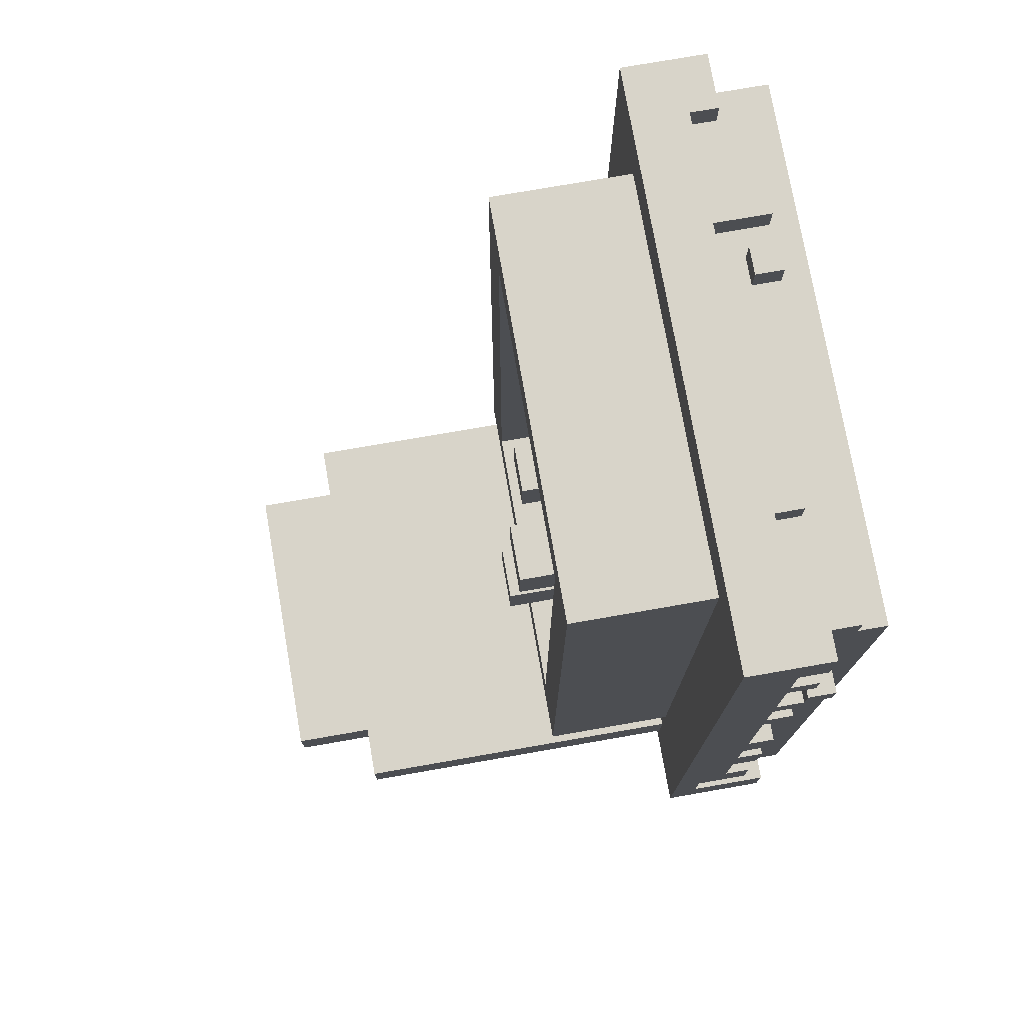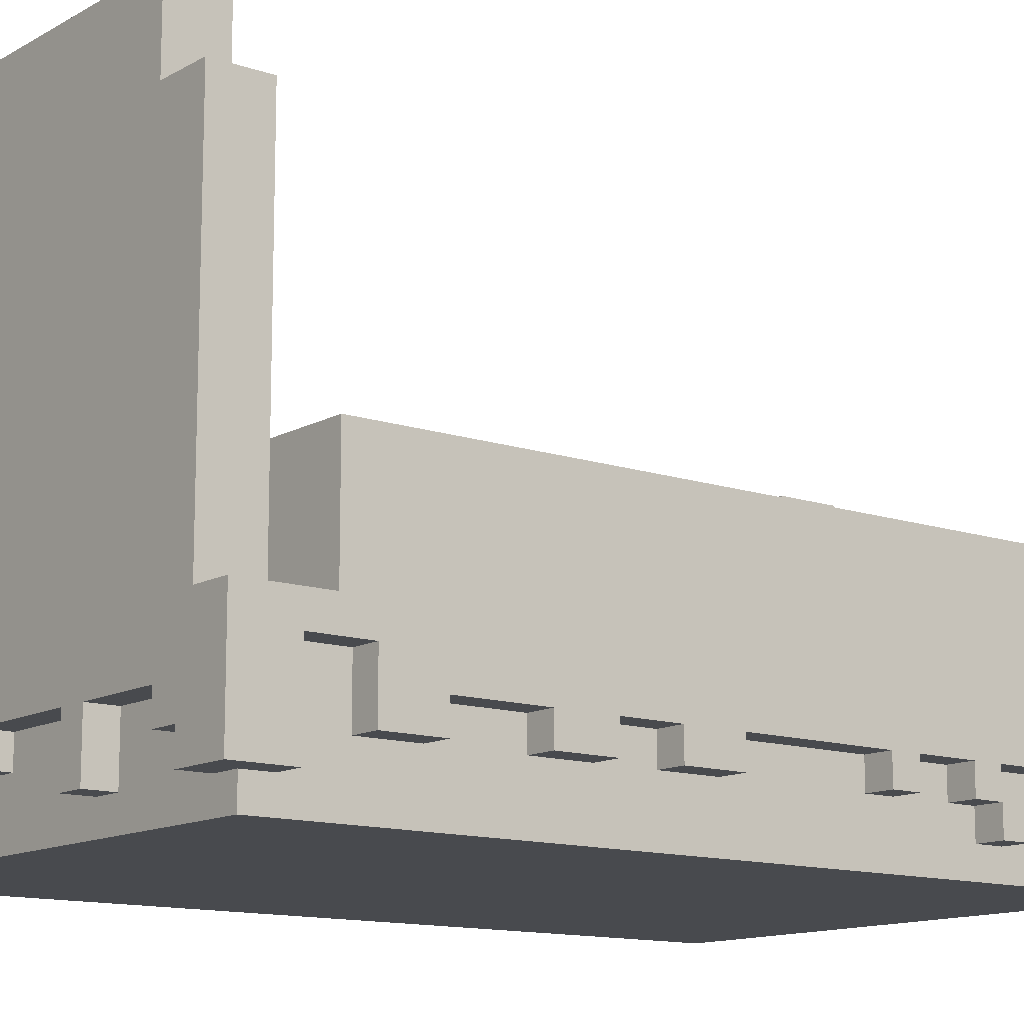
<metadata>
{"format":"obj","ext":"obj","renderer":"f3d","projection":"perspective","resolution":1024,"background":"white","views":[{"elev":75.7,"azim":-99.9,"up":"+Z"},{"elev":-12.8,"azim":-128.1,"up":"+Y"}]}
</metadata>
<code>
v -10 1 9
v -10 1 8
v -10 1 -14
v -10 1 -16
v -10 2 16
v -10 2 14
v -10 2 12
v -10 2 11
v -10 2 9
v -10 2 8
v -10 2 7
v -10 2 5
v -10 2 4
v -10 2 -1
v -10 2 -3
v -10 2 -5
v -10 2 -7
v -10 2 -10
v -10 2 -12
v -10 3 14
v -10 3 12
v -10 3 11
v -10 3 8
v -10 3 7
v -10 3 5
v -10 3 4
v -10 3 -1
v -10 3 -3
v -10 3 -5
v -10 3 -7
v -10 3 -10
v -10 4 -6
v -10 4 -8
v -10 4 -12
v -10 4 -14
v -10 5 16
v -10 5 -6
v -10 5 -8
v -10 5 -16
v -9 0 15
v -9 0 -15
v -9 1 16
v -9 1 15
v -9 1 13
v -9 1 9
v -9 1 8
v -9 1 -14
v -9 1 -15
v -9 2 16
v -9 2 14
v -9 2 12
v -9 2 11
v -9 2 9
v -9 2 8
v -9 2 7
v -9 2 5
v -9 2 4
v -9 2 -1
v -9 2 -3
v -9 2 -5
v -9 2 -7
v -9 2 -10
v -9 2 -12
v -9 2 -14
v -9 3 14
v -9 3 13
v -9 3 12
v -9 3 11
v -9 3 8
v -9 3 7
v -9 3 5
v -9 3 4
v -9 3 -1
v -9 3 -3
v -9 3 -5
v -9 3 -7
v -9 3 -10
v -9 4 -12
v -9 4 -14
v -7 5 14
v -7 5 -11
v -7 5 -13
v -7 5 -15
v -7 10 14
v -7 10 -11
v -7 18 -13
v -7 18 -15
v -5 2 16
v -5 2 15
v -5 3 16
v -5 3 15
v -5 18 -13
v -5 18 -15
v -5 21 -13
v -5 21 -15
v -4 1 -15
v -4 1 -16
v -4 3 -15
v -4 3 -16
v -4 9 8
v -4 9 6
v -4 11 8
v -4 11 6
v -2 9 -4
v -2 9 -6
v -2 11 -4
v -2 11 -6
v 1 2 -15
v 1 2 -16
v 1 3 -15
v 1 3 -16
v 1 8 1
v 1 8 -1
v 1 10 1
v 1 10 -1
v 3 1 16
v 3 1 15
v 3 2 16
v 3 2 15
v 5 1 16
v 5 1 15
v 5 1 -15
v 5 1 -16
v 5 3 16
v 5 3 15
v 5 3 -15
v 5 3 -16
v 6 8 12
v 6 8 -9
v 6 10 12
v 6 10 -9
v 9 2 16
v 9 2 15
v 9 3 16
v 9 3 15
v -8 1 16
v -8 1 15
v -8 1 -15
v -8 1 -16
v -8 2 -15
v -8 2 -16
v -8 3 16
v -8 3 15
v -7 2 -15
v -7 2 -16
v -7 3 -15
v -7 3 -16
v -5 8 12
v -5 8 -9
v -5 10 12
v -5 10 -9
v -4 2 16
v -4 2 15
v -4 3 16
v -4 3 15
v -3 1 -15
v -3 1 -16
v -3 3 -15
v -3 3 -16
v -2 9 8
v -2 9 6
v -2 11 8
v -2 11 6
v 0 9 -4
v 0 9 -6
v 0 11 -4
v 0 11 -6
v 3 2 -15
v 3 2 -16
v 3 3 -15
v 3 3 -16
v 3 8 1
v 3 8 -1
v 3 10 1
v 3 10 -1
v 4 1 16
v 4 1 15
v 4 2 16
v 4 2 15
v 6 1 16
v 6 1 15
v 6 1 -15
v 6 1 -16
v 6 2 -15
v 6 2 -16
v 6 3 16
v 6 3 15
v 6 18 -13
v 6 18 -15
v 6 21 -13
v 6 21 -15
v 7 2 -15
v 7 2 -16
v 7 3 -15
v 7 3 -16
v 8 5 14
v 8 5 -11
v 8 5 -13
v 8 5 -15
v 8 10 14
v 8 10 -11
v 8 18 -13
v 8 18 -15
v 9 2 14
v 9 2 12
v 9 3 11
v 9 3 9
v 9 3 7
v 9 3 1
v 9 3 -1
v 9 3 -2
v 9 4 14
v 9 4 12
v 9 4 11
v 9 4 9
v 9 4 7
v 9 4 1
v 9 4 -1
v 9 4 -2
v 10 0 15
v 10 0 -15
v 10 1 5
v 10 1 4
v 10 2 15
v 10 2 14
v 10 2 12
v 10 2 11
v 10 2 8
v 10 2 7
v 10 2 5
v 10 2 4
v 10 2 -2
v 10 2 -3
v 10 3 11
v 10 3 9
v 10 3 8
v 10 3 7
v 10 3 1
v 10 3 -1
v 10 3 -2
v 10 3 -3
v 10 3 -15
v 11 2 16
v 11 2 14
v 11 2 12
v 11 2 11
v 11 2 8
v 11 2 7
v 11 2 -2
v 11 2 -3
v 11 3 9
v 11 3 8
v 11 3 1
v 11 3 -1
v 11 3 -3
v 11 3 -16
v 11 4 14
v 11 4 12
v 11 4 11
v 11 4 9
v 11 4 7
v 11 4 1
v 11 4 -1
v 11 4 -2
v 11 5 16
v 11 5 -16
v -10 2 16
v -10 5 16
v -9 1 16
v -9 2 16
v -8 1 16
v -8 3 16
v -5 2 16
v -5 3 16
v -4 2 16
v -4 3 16
v 3 1 16
v 3 2 16
v 4 1 16
v 4 2 16
v 5 1 16
v 5 3 16
v 6 1 16
v 6 3 16
v 9 2 16
v 9 3 16
v 11 2 16
v 11 5 16
v -9 0 15
v -9 1 15
v -8 1 15
v -8 3 15
v -5 2 15
v -5 3 15
v -4 2 15
v -4 3 15
v 3 1 15
v 3 2 15
v 4 1 15
v 4 2 15
v 5 1 15
v 5 3 15
v 6 1 15
v 6 3 15
v 9 2 15
v 9 3 15
v 10 0 15
v 10 2 15
v -7 5 14
v -7 10 14
v 8 5 14
v 8 10 14
v -10 2 12
v -10 3 12
v -9 2 12
v -9 3 12
v 9 2 12
v 9 4 12
v 10 2 12
v 11 2 12
v 11 4 12
v -10 1 9
v -10 2 9
v -9 1 9
v -9 2 9
v 9 3 9
v 9 4 9
v 10 3 9
v 11 3 9
v 11 4 9
v -10 2 8
v -10 3 8
v -9 2 8
v -9 3 8
v -4 9 8
v -4 11 8
v -2 9 8
v -2 11 8
v 10 2 8
v 10 3 8
v 11 2 8
v 11 3 8
v -10 2 5
v -10 3 5
v -9 2 5
v -9 3 5
v 1 8 1
v 1 10 1
v 3 8 1
v 3 10 1
v 9 3 1
v 9 4 1
v 10 3 1
v 11 3 1
v 11 4 1
v -10 2 -1
v -10 3 -1
v -9 2 -1
v -9 3 -1
v 9 3 -2
v 9 4 -2
v 10 2 -2
v 10 3 -2
v 11 2 -2
v 11 4 -2
v -2 9 -4
v -2 11 -4
v 0 9 -4
v 0 11 -4
v -10 2 -5
v -10 3 -5
v -9 2 -5
v -9 3 -5
v -5 8 -9
v -5 10 -9
v 6 8 -9
v 6 10 -9
v -10 2 -10
v -10 3 -10
v -9 2 -10
v -9 3 -10
v -7 5 -13
v -7 18 -13
v -5 18 -13
v -5 21 -13
v -2 17 -13
v -2 18 -13
v 0 14 -13
v 0 17 -13
v 0 18 -13
v 0 20 -13
v 1 14 -13
v 1 17 -13
v 1 18 -13
v 1 20 -13
v 3 17 -13
v 3 18 -13
v 6 18 -13
v 6 21 -13
v 8 5 -13
v 8 18 -13
v -10 1 -14
v -10 4 -14
v -9 1 -14
v -9 2 -14
v -9 4 -14
v -10 2 14
v -10 3 14
v -9 2 14
v -9 3 14
v 9 2 14
v 9 4 14
v 10 2 14
v 11 2 14
v 11 4 14
v -5 8 12
v -5 10 12
v 6 8 12
v 6 10 12
v -10 2 11
v -10 3 11
v -9 2 11
v -9 3 11
v 9 3 11
v 9 4 11
v 10 2 11
v 10 3 11
v 11 2 11
v 11 4 11
v -10 1 8
v -10 2 8
v -9 1 8
v -9 2 8
v -10 2 7
v -10 3 7
v -9 2 7
v -9 3 7
v 9 3 7
v 9 4 7
v 10 2 7
v 10 3 7
v 11 2 7
v 11 4 7
v -4 9 6
v -4 11 6
v -2 9 6
v -2 11 6
v -10 2 4
v -10 3 4
v -9 2 4
v -9 3 4
v 1 8 -1
v 1 10 -1
v 3 8 -1
v 3 10 -1
v 9 3 -1
v 9 4 -1
v 10 3 -1
v 11 3 -1
v 11 4 -1
v -10 2 -3
v -10 3 -3
v -9 2 -3
v -9 3 -3
v 10 2 -3
v 10 3 -3
v 11 2 -3
v 11 3 -3
v -2 9 -6
v -2 11 -6
v 0 9 -6
v 0 11 -6
v -10 2 -7
v -10 3 -7
v -9 2 -7
v -9 3 -7
v -7 5 -11
v -7 10 -11
v 8 5 -11
v 8 10 -11
v -10 2 -12
v -10 4 -12
v -9 2 -12
v -9 4 -12
v -9 0 -15
v -9 1 -15
v -8 1 -15
v -8 2 -15
v -7 2 -15
v -7 3 -15
v -7 5 -15
v -7 18 -15
v -5 18 -15
v -5 21 -15
v -4 1 -15
v -4 3 -15
v -3 1 -15
v -3 3 -15
v 1 2 -15
v 1 3 -15
v 3 2 -15
v 3 3 -15
v 5 1 -15
v 5 3 -15
v 6 1 -15
v 6 2 -15
v 6 18 -15
v 6 21 -15
v 7 2 -15
v 7 3 -15
v 8 5 -15
v 8 18 -15
v 10 0 -15
v 10 3 -15
v -10 1 -16
v -10 5 -16
v -8 1 -16
v -8 2 -16
v -7 2 -16
v -7 3 -16
v -4 1 -16
v -4 3 -16
v -3 1 -16
v -3 3 -16
v 1 2 -16
v 1 3 -16
v 3 2 -16
v 3 3 -16
v 5 1 -16
v 5 3 -16
v 6 1 -16
v 6 2 -16
v 7 2 -16
v 7 3 -16
v 11 3 -16
v 11 5 -16
v -9 0 15
v 10 0 15
v -9 0 -15
v 10 0 -15
v -9 1 16
v -8 1 16
v 3 1 16
v 4 1 16
v 5 1 16
v 6 1 16
v -9 1 15
v -8 1 15
v 3 1 15
v 4 1 15
v 5 1 15
v 6 1 15
v -10 1 9
v -9 1 9
v -10 1 8
v -9 1 8
v -10 1 -14
v -9 1 -14
v -9 1 -15
v -8 1 -15
v -4 1 -15
v -3 1 -15
v 5 1 -15
v 6 1 -15
v -10 1 -16
v -8 1 -16
v -4 1 -16
v -3 1 -16
v 5 1 -16
v 6 1 -16
v -10 2 16
v -9 2 16
v -5 2 16
v -4 2 16
v 9 2 16
v 11 2 16
v -5 2 15
v -4 2 15
v 9 2 15
v 10 2 15
v -10 2 14
v -9 2 14
v 10 2 14
v 11 2 14
v -10 2 12
v -9 2 12
v 10 2 12
v 11 2 12
v -10 2 11
v -9 2 11
v 10 2 11
v 11 2 11
v -10 2 8
v -9 2 8
v 10 2 8
v 11 2 8
v -10 2 7
v -9 2 7
v 10 2 7
v 11 2 7
v -10 2 5
v -9 2 5
v -10 2 4
v -9 2 4
v -10 2 -1
v -9 2 -1
v 10 2 -2
v 11 2 -2
v -10 2 -3
v -9 2 -3
v 10 2 -3
v 11 2 -3
v -10 2 -5
v -9 2 -5
v -10 2 -7
v -9 2 -7
v -10 2 -10
v -9 2 -10
v -10 2 -12
v -9 2 -12
v -8 2 -15
v -7 2 -15
v 1 2 -15
v 3 2 -15
v 6 2 -15
v 7 2 -15
v -8 2 -16
v -7 2 -16
v 1 2 -16
v 3 2 -16
v 6 2 -16
v 7 2 -16
v -8 3 16
v -5 3 16
v -4 3 16
v 5 3 16
v 6 3 16
v 9 3 16
v -8 3 15
v -5 3 15
v -4 3 15
v 5 3 15
v 6 3 15
v 9 3 15
v -10 3 14
v -9 3 14
v -9 3 13
v -10 3 12
v -9 3 12
v -10 3 11
v -9 3 11
v 10 3 9
v 11 3 9
v -10 3 8
v -9 3 8
v 10 3 8
v 11 3 8
v -10 3 7
v -9 3 7
v -10 3 5
v -9 3 5
v -10 3 4
v -9 3 4
v 10 3 1
v 11 3 1
v -10 3 -1
v -9 3 -1
v 10 3 -1
v 11 3 -1
v -10 3 -3
v -9 3 -3
v 10 3 -3
v 11 3 -3
v -10 3 -5
v -9 3 -5
v -10 3 -7
v -9 3 -7
v -10 3 -10
v -9 3 -10
v -7 3 -15
v -4 3 -15
v -3 3 -15
v 1 3 -15
v 3 3 -15
v 5 3 -15
v 7 3 -15
v 10 3 -15
v -7 3 -16
v -4 3 -16
v -3 3 -16
v 1 3 -16
v 3 3 -16
v 5 3 -16
v 7 3 -16
v 11 3 -16
v 9 4 14
v 11 4 14
v 9 4 12
v 11 4 12
v 9 4 11
v 11 4 11
v 9 4 9
v 11 4 9
v 9 4 7
v 11 4 7
v 9 4 1
v 11 4 1
v 9 4 -1
v 11 4 -1
v 9 4 -2
v 11 4 -2
v -10 4 -12
v -9 4 -12
v -10 4 -14
v -9 4 -14
v -4 9 8
v -2 9 8
v -4 9 6
v -2 9 6
v -2 9 -4
v 0 9 -4
v -2 9 -6
v 0 9 -6
v 3 2 16
v 4 2 16
v 3 2 15
v 4 2 15
v 9 2 14
v 10 2 14
v 9 2 12
v 10 2 12
v -10 2 9
v -9 2 9
v -10 2 8
v -9 2 8
v 9 3 11
v 10 3 11
v 9 3 9
v 10 3 9
v 9 3 7
v 10 3 7
v 9 3 1
v 10 3 1
v 9 3 -1
v 10 3 -1
v 9 3 -2
v 10 3 -2
v -10 5 16
v 11 5 16
v -7 5 14
v 8 5 14
v -10 5 -6
v -9 5 -6
v -10 5 -8
v -9 5 -8
v -7 5 -11
v 8 5 -11
v -9 5 -13
v -7 5 -13
v 8 5 -13
v -9 5 -15
v -7 5 -15
v 8 5 -15
v -10 5 -16
v 11 5 -16
v -5 8 12
v 6 8 12
v 1 8 1
v 3 8 1
v 1 8 -1
v 3 8 -1
v -5 8 -9
v 6 8 -9
v -7 10 14
v 8 10 14
v -5 10 12
v 6 10 12
v 1 10 1
v 3 10 1
v 1 10 -1
v 3 10 -1
v -5 10 -9
v 6 10 -9
v -7 10 -11
v 8 10 -11
v -4 11 8
v -2 11 8
v -4 11 6
v -2 11 6
v -2 11 -4
v 0 11 -4
v -2 11 -6
v 0 11 -6
v -7 18 -13
v -5 18 -13
v 6 18 -13
v 8 18 -13
v -7 18 -15
v -5 18 -15
v 6 18 -15
v 8 18 -15
v -5 21 -13
v 6 21 -13
v -5 21 -15
v 6 21 -15
f 9 2 1
f 10 2 9
f 20 6 5
f 21 8 7
f 22 8 21
f 23 11 10
f 24 11 23
f 25 13 12
f 26 13 25
f 27 15 14
f 28 15 27
f 29 17 16
f 30 17 29
f 31 19 18
f 32 30 29
f 32 31 30
f 32 28 27
f 32 22 21
f 32 29 28
f 32 24 23
f 32 27 26
f 32 26 25
f 32 25 24
f 32 21 20
f 32 23 22
f 33 31 32
f 34 19 31
f 34 31 33
f 35 4 3
f 36 20 5
f 36 32 20
f 37 33 32
f 37 32 36
f 38 35 34
f 38 33 37
f 38 34 33
f 39 4 35
f 39 35 38
f 43 41 40
f 44 41 43
f 45 41 44
f 46 41 45
f 47 41 46
f 48 41 47
f 49 43 42
f 49 44 43
f 50 44 49
f 51 45 44
f 52 45 51
f 53 45 52
f 54 47 46
f 55 47 54
f 56 47 55
f 57 47 56
f 58 47 57
f 59 47 58
f 60 47 59
f 61 47 60
f 62 47 61
f 63 47 62
f 64 47 63
f 65 44 50
f 66 51 44
f 66 44 65
f 67 51 66
f 68 53 52
f 68 54 53
f 69 54 68
f 70 56 55
f 71 56 70
f 72 58 57
f 73 58 72
f 74 60 59
f 75 60 74
f 76 62 61
f 77 62 76
f 78 64 63
f 79 64 78
f 84 81 80
f 85 81 84
f 86 83 82
f 87 83 86
f 90 89 88
f 91 89 90
f 94 93 92
f 95 93 94
f 98 97 96
f 99 97 98
f 102 101 100
f 103 101 102
f 106 105 104
f 107 105 106
f 110 109 108
f 111 109 110
f 114 113 112
f 115 113 114
f 118 117 116
f 119 117 118
f 124 121 120
f 125 121 124
f 126 123 122
f 127 123 126
f 130 129 128
f 131 129 130
f 134 133 132
f 135 133 134
f 138 139 140
f 140 139 141
f 136 137 142
f 142 137 143
f 144 145 146
f 146 145 147
f 148 149 150
f 150 149 151
f 152 153 154
f 154 153 155
f 156 157 158
f 158 157 159
f 160 161 162
f 162 161 163
f 164 165 166
f 166 165 167
f 168 169 170
f 170 169 171
f 172 173 174
f 174 173 175
f 176 177 178
f 178 177 179
f 182 183 184
f 184 183 185
f 180 181 186
f 186 181 187
f 188 189 190
f 190 189 191
f 192 193 194
f 194 193 195
f 196 197 200
f 200 197 201
f 198 199 202
f 202 199 203
f 204 205 212
f 212 205 213
f 206 207 214
f 214 207 215
f 208 209 216
f 216 209 217
f 210 211 218
f 218 211 219
f 220 221 222
f 222 221 223
f 220 222 224
f 224 222 225
f 225 222 226
f 226 222 227
f 227 222 228
f 228 222 229
f 222 223 230
f 229 222 230
f 223 221 231
f 230 223 231
f 231 221 232
f 232 221 233
f 227 228 234
f 234 228 235
f 235 228 236
f 229 230 237
f 231 232 237
f 230 231 237
f 237 232 238
f 238 232 239
f 239 232 240
f 233 221 241
f 241 221 242
f 247 248 252
f 249 250 255
f 243 244 257
f 245 246 258
f 258 246 259
f 251 252 260
f 252 248 261
f 260 252 261
f 253 254 262
f 262 254 263
f 255 256 264
f 249 255 264
f 262 263 265
f 263 264 265
f 243 257 265
f 260 261 265
f 259 260 265
f 258 259 265
f 257 258 265
f 261 262 265
f 264 256 266
f 265 264 266
f 270 268 267
f 271 270 269
f 272 268 270
f 272 270 271
f 274 268 272
f 275 274 273
f 276 268 274
f 276 274 275
f 279 278 277
f 280 278 279
f 282 268 276
f 283 282 281
f 284 268 282
f 284 282 283
f 286 268 284
f 287 286 285
f 288 268 286
f 288 286 287
f 291 290 289
f 293 292 291
f 294 292 293
f 295 293 291
f 297 291 289
f 297 296 295
f 297 295 291
f 298 296 297
f 299 297 289
f 300 296 298
f 301 299 289
f 301 300 299
f 302 296 300
f 302 300 301
f 303 301 289
f 305 304 303
f 306 304 305
f 307 303 289
f 307 305 303
f 308 305 307
f 311 310 309
f 312 310 311
f 315 314 313
f 316 314 315
f 319 318 317
f 320 318 319
f 321 318 320
f 324 323 322
f 325 323 324
f 328 327 326
f 329 327 328
f 330 327 329
f 333 332 331
f 334 332 333
f 337 336 335
f 338 336 337
f 341 340 339
f 342 340 341
f 345 344 343
f 346 344 345
f 349 348 347
f 350 348 349
f 353 352 351
f 354 352 353
f 355 352 354
f 358 357 356
f 359 357 358
f 363 361 360
f 364 363 362
f 365 361 363
f 365 363 364
f 368 367 366
f 369 367 368
f 372 371 370
f 373 371 372
f 376 375 374
f 377 375 376
f 380 379 378
f 381 379 380
f 384 383 382
f 386 384 382
f 386 385 384
f 387 385 386
f 388 386 382
f 389 387 386
f 389 386 388
f 390 385 387
f 390 387 389
f 391 385 390
f 392 389 388
f 392 388 382
f 392 391 390
f 392 390 389
f 393 391 392
f 394 391 393
f 395 385 391
f 395 391 394
f 396 394 393
f 396 393 392
f 397 395 394
f 397 394 396
f 398 397 396
f 398 395 397
f 399 385 395
f 399 395 398
f 400 398 396
f 400 392 382
f 400 396 392
f 401 398 400
f 404 403 402
f 405 403 404
f 406 403 405
f 407 408 409
f 409 408 410
f 411 412 413
f 413 412 414
f 414 412 415
f 416 417 418
f 418 417 419
f 420 421 422
f 422 421 423
f 424 425 427
f 426 427 428
f 427 425 429
f 428 427 429
f 430 431 432
f 432 431 433
f 434 435 436
f 436 435 437
f 438 439 441
f 440 441 442
f 441 439 443
f 442 441 443
f 444 445 446
f 446 445 447
f 448 449 450
f 450 449 451
f 452 453 454
f 454 453 455
f 456 457 458
f 458 457 459
f 459 457 460
f 461 462 463
f 463 462 464
f 465 466 467
f 467 466 468
f 469 470 471
f 471 470 472
f 473 474 475
f 475 474 476
f 477 478 479
f 479 478 480
f 481 482 483
f 483 482 484
f 485 486 487
f 487 488 489
f 491 492 493
f 485 487 495
f 487 489 495
f 489 490 495
f 495 490 496
f 485 495 497
f 497 498 499
f 499 498 500
f 497 499 501
f 485 497 503
f 501 502 503
f 497 501 503
f 503 502 504
f 485 503 505
f 493 494 507
f 491 493 507
f 507 494 508
f 505 506 509
f 491 507 511
f 511 507 512
f 485 505 513
f 509 510 513
f 505 509 513
f 513 510 514
f 515 516 517
f 517 516 518
f 518 516 519
f 519 516 520
f 520 516 522
f 521 522 523
f 522 516 524
f 523 522 524
f 524 516 526
f 525 526 527
f 526 516 528
f 527 526 528
f 528 516 530
f 529 530 531
f 531 530 532
f 532 530 533
f 530 516 534
f 533 530 534
f 534 516 535
f 535 516 536
f 539 538 537
f 540 538 539
f 547 542 541
f 548 542 547
f 549 544 543
f 550 544 549
f 551 546 545
f 552 546 551
f 555 554 553
f 556 554 555
f 559 558 557
f 565 559 557
f 565 560 559
f 566 560 565
f 567 562 561
f 568 562 567
f 569 564 563
f 570 564 569
f 577 574 573
f 578 574 577
f 579 576 575
f 580 576 579
f 581 572 571
f 582 572 581
f 583 576 580
f 584 576 583
f 589 586 585
f 590 586 589
f 591 588 587
f 592 588 591
f 597 594 593
f 598 594 597
f 599 596 595
f 600 596 599
f 603 602 601
f 604 602 603
f 609 606 605
f 610 606 609
f 611 608 607
f 612 608 611
f 615 614 613
f 616 614 615
f 619 618 617
f 620 618 619
f 627 622 621
f 628 622 627
f 629 624 623
f 630 624 629
f 631 626 625
f 632 626 631
f 639 634 633
f 640 634 639
f 641 636 635
f 642 636 641
f 643 638 637
f 644 638 643
f 647 646 645
f 648 647 645
f 649 647 648
f 654 651 650
f 655 651 654
f 656 653 652
f 657 653 656
f 660 659 658
f 661 659 660
f 666 663 662
f 667 663 666
f 668 665 664
f 669 665 668
f 674 671 670
f 675 671 674
f 678 677 676
f 679 677 678
f 687 673 672
f 688 681 680
f 689 681 688
f 690 683 682
f 691 683 690
f 692 685 684
f 693 685 692
f 694 687 686
f 695 673 687
f 695 687 694
f 698 697 696
f 699 697 698
f 702 701 700
f 703 701 702
f 706 705 704
f 707 705 706
f 710 709 708
f 711 709 710
f 714 713 712
f 715 713 714
f 718 717 716
f 719 717 718
f 722 721 720
f 723 721 722
f 724 725 726
f 726 725 727
f 728 729 730
f 730 729 731
f 732 733 734
f 734 733 735
f 736 737 738
f 738 737 739
f 740 741 742
f 742 741 743
f 744 745 746
f 746 745 747
f 748 749 750
f 750 749 751
f 748 750 752
f 752 750 753
f 752 753 754
f 753 750 755
f 754 753 755
f 754 755 756
f 755 750 756
f 751 749 757
f 754 756 758
f 756 757 758
f 758 757 759
f 757 749 760
f 759 757 760
f 758 759 761
f 754 758 761
f 761 759 762
f 760 749 763
f 761 762 764
f 762 763 764
f 754 761 764
f 763 749 765
f 764 763 765
f 766 767 768
f 768 767 769
f 766 768 770
f 769 767 771
f 766 770 772
f 770 771 772
f 771 767 773
f 772 771 773
f 774 775 776
f 776 775 777
f 778 779 780
f 780 779 781
f 774 776 782
f 777 775 783
f 774 782 784
f 782 783 784
f 783 775 785
f 784 783 785
f 786 787 788
f 788 787 789
f 790 791 792
f 792 791 793
f 794 795 798
f 798 795 799
f 796 797 800
f 800 797 801
f 802 803 804
f 804 803 805

</code>
